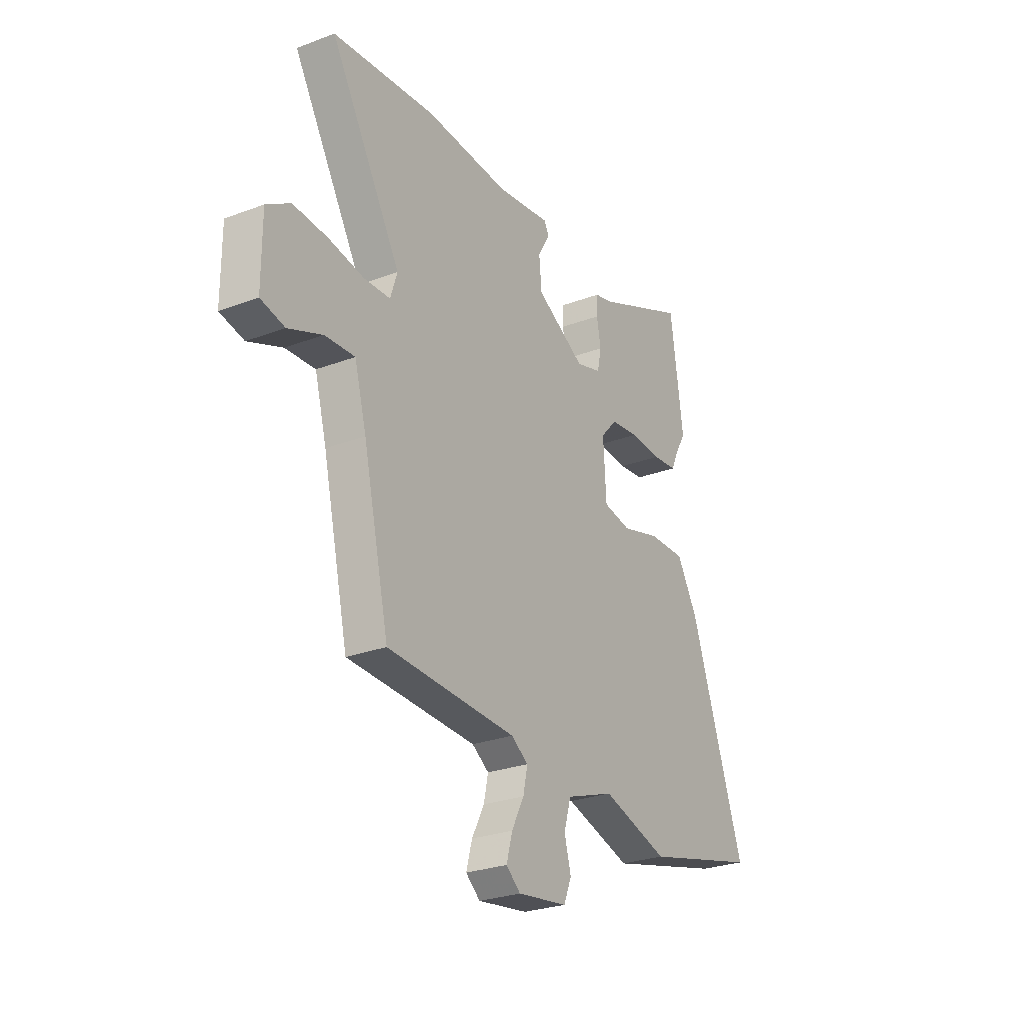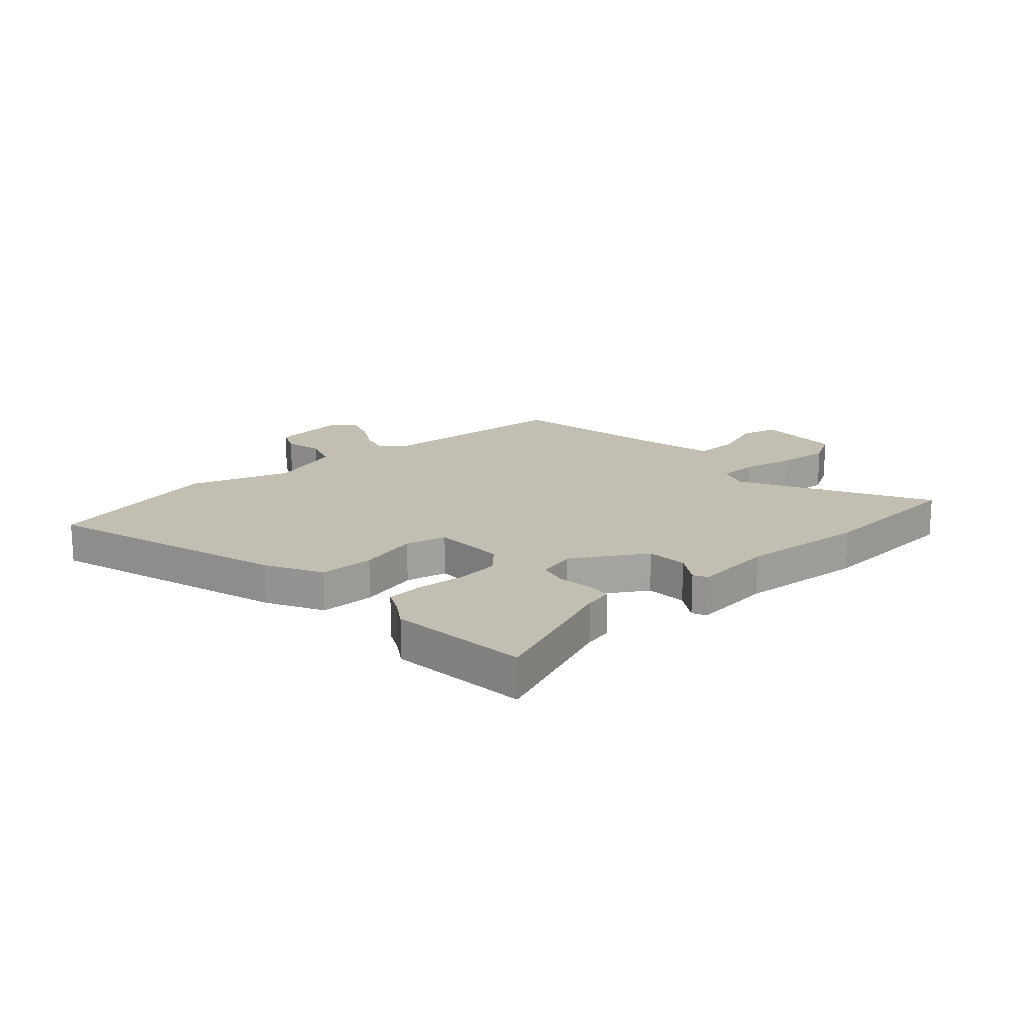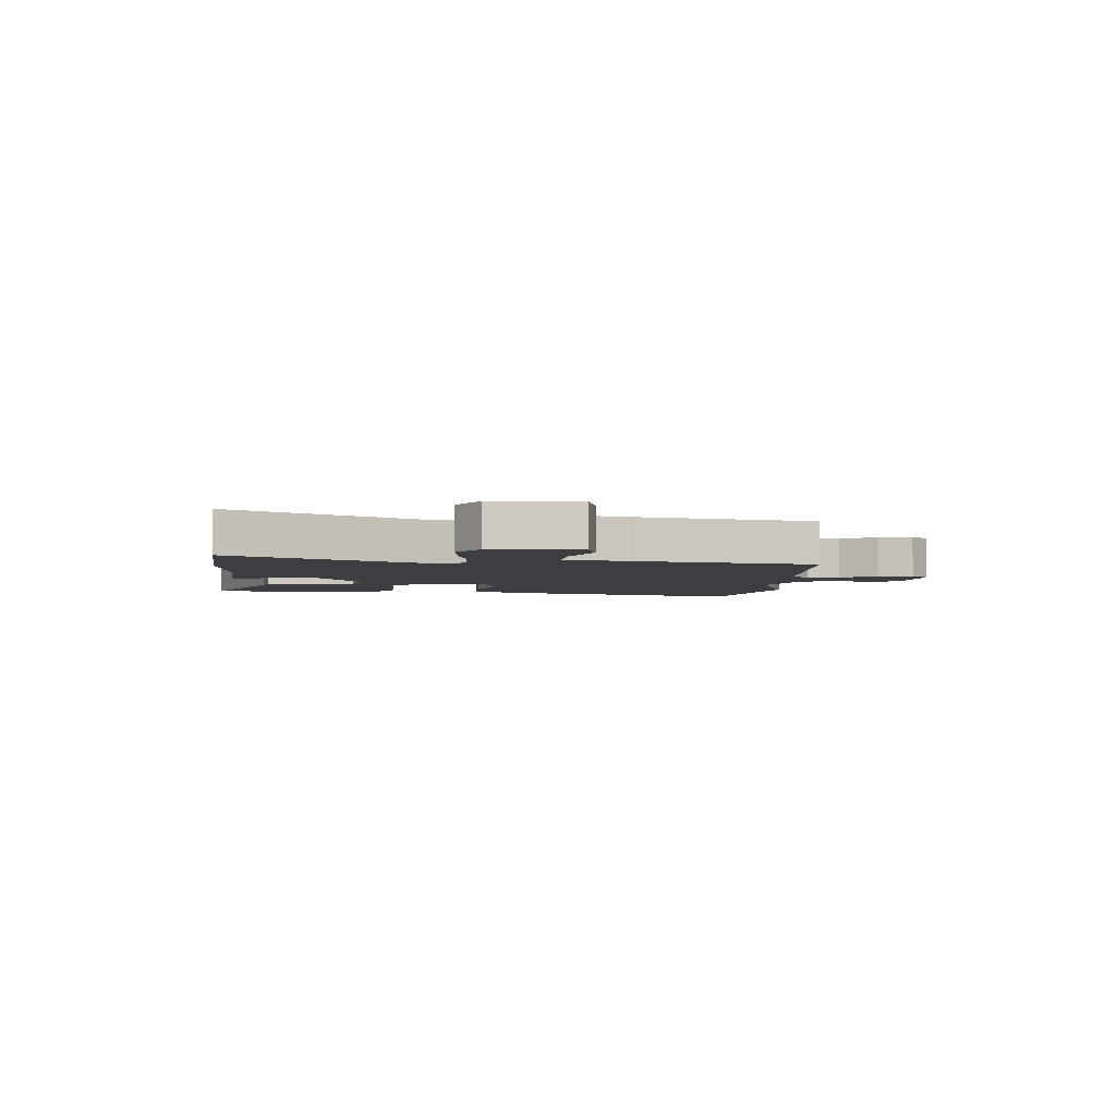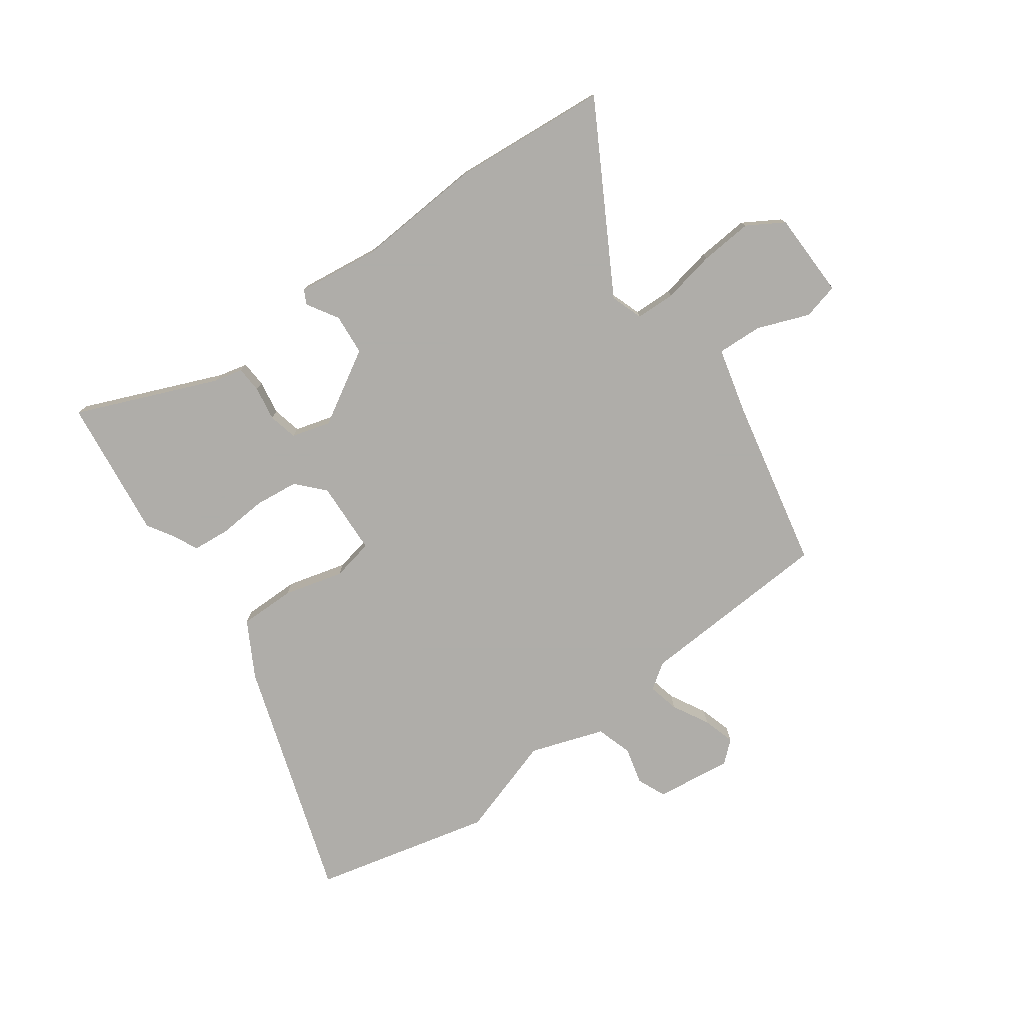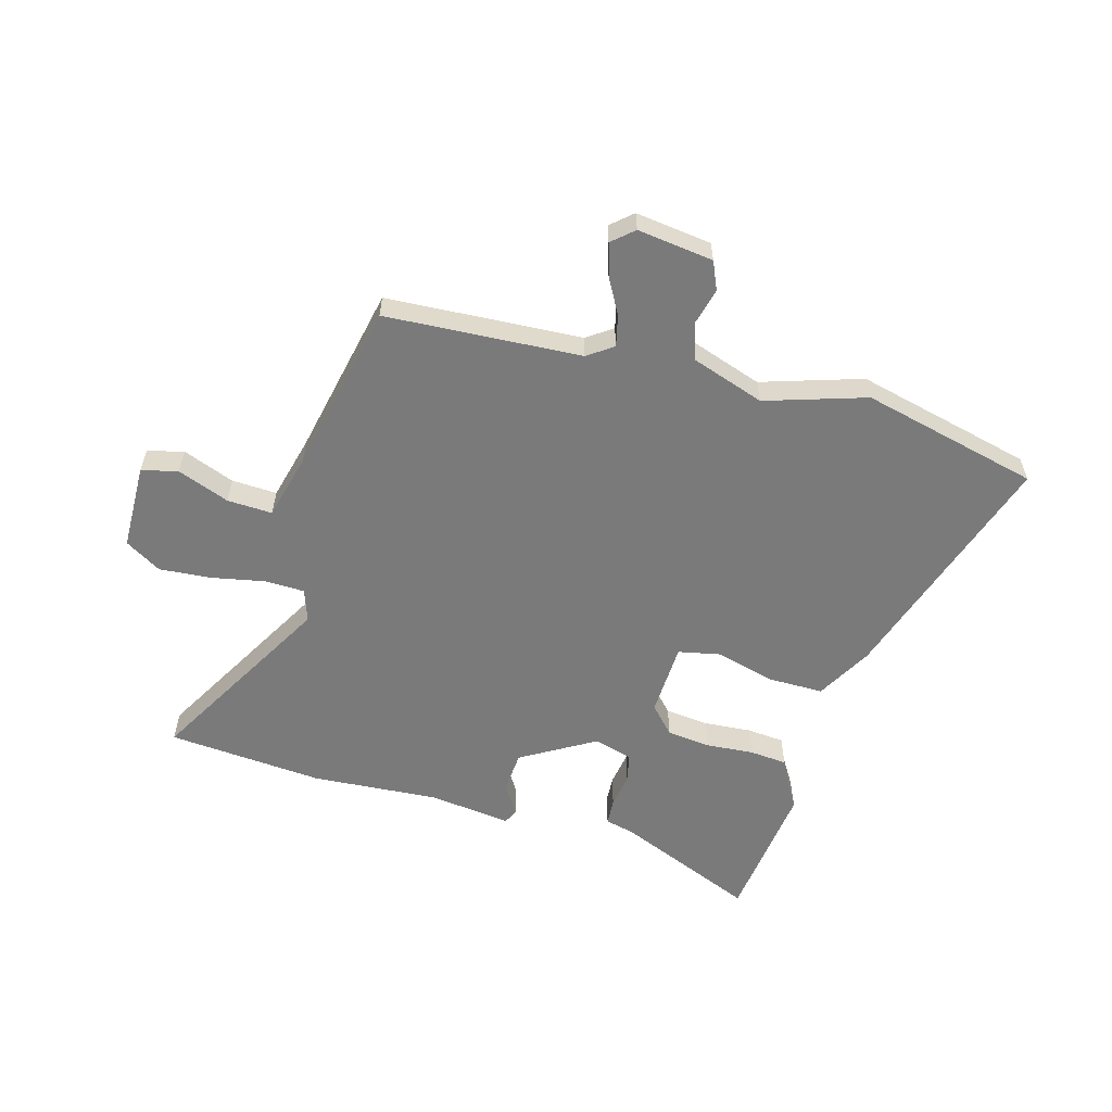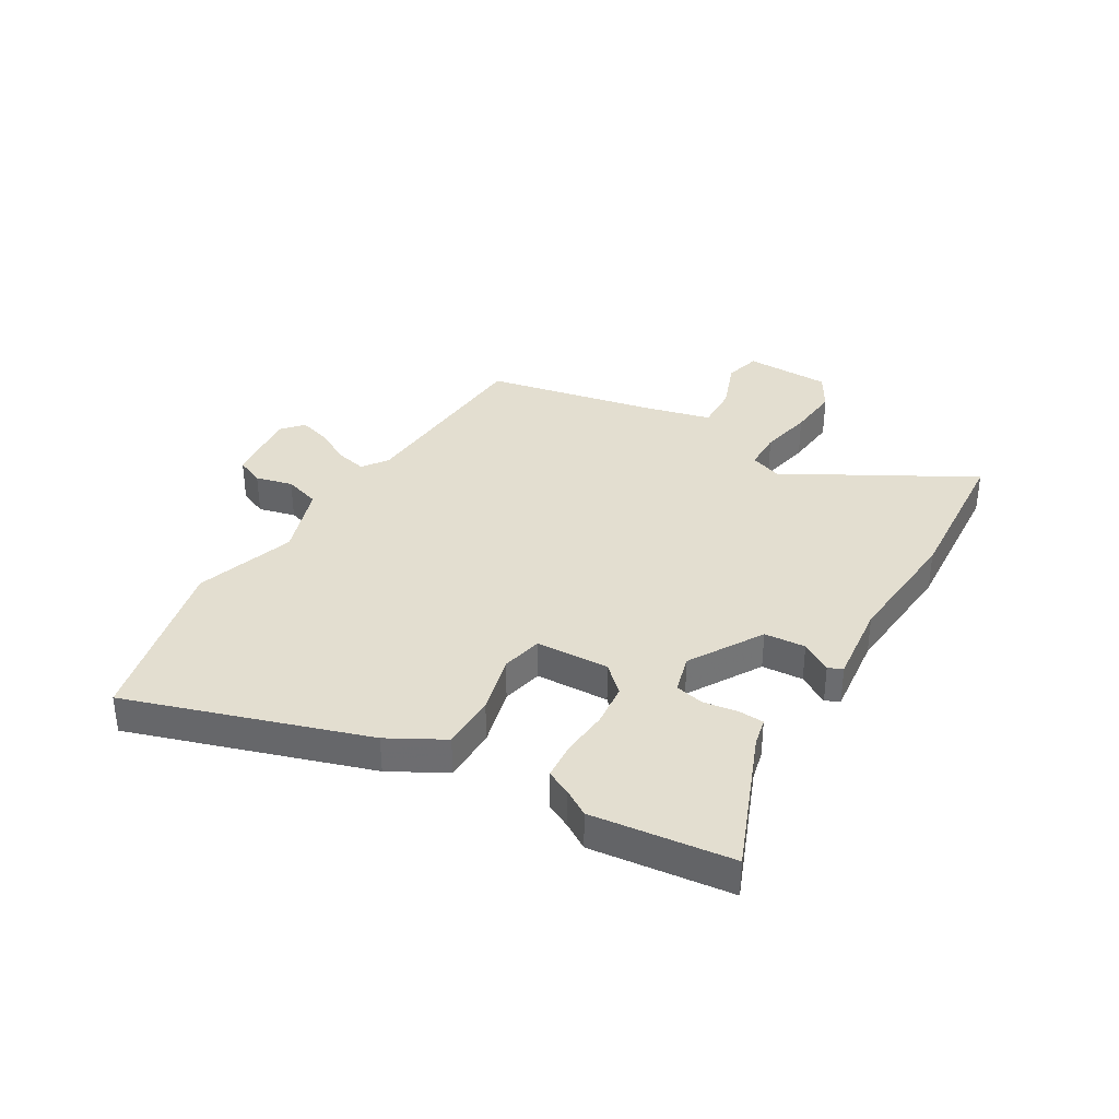
<metadata>
{"format":"obj","ext":"obj","renderer":"f3d","projection":"perspective","resolution":1024,"background":"white","views":[{"elev":-27.0,"azim":120.3,"up":"+Z"},{"elev":17.5,"azim":-40.1,"up":"+Y"},{"elev":-3.6,"azim":87.2,"up":"+Y"},{"elev":-77.2,"azim":36.7,"up":"+Y"},{"elev":-58.1,"azim":165.3,"up":"+Y"},{"elev":35.7,"azim":-57.9,"up":"+Y"}]}
</metadata>
<code>
v -0.375 0.07 -0.532
v -0.692 0.07 -0.45
v -0.544 0.07 -0.024
v -0.487 0.07 0.074
v -0.387 0.07 0.072
v -0.281 0.07 0.042
v -0.206 0.07 0.056
v -0.198 0.07 0.188
v -0.242 0.07 0.237
v -0.32 0.07 0.247
v -0.406 0.07 0.242
v -0.473 0.07 0.249
v -0.493 0.07 0.293
v -0.522 0.07 0.342
v -0.487 0.07 0.594
v -0.237 0.07 0.485
v -0.186 0.07 0.472
v -0.184 0.07 0.425
v -0.195 0.07 0.364
v -0.184 0.07 0.312
v -0.115 0.07 0.291
v 0.018 0.07 0.366
v 0.025 0.07 0.44
v -0.008 0.07 0.496
v 0.005 0.07 0.521
v 0.152 0.07 0.5
v 0.379 0.07 0.512
v 0.658 0.07 0.484
v 0.466 0.07 0.158
v 0.485 0.07 0.1
v 0.556 0.07 0.097
v 0.651 0.07 0.114
v 0.745 0.07 0.12
v 0.809 0.07 0.08
v 0.809 0.07 -0.074
v 0.744 0.07 -0.089
v 0.652 0.07 -0.052
v 0.571 0.07 -0.047
v 0.539 0.07 -0.164
v 0.469 0.07 -0.47
v 0.118 0.07 -0.484
v 0.072 0.07 -0.515
v 0.084 0.07 -0.571
v 0.118 0.07 -0.636
v 0.134 0.07 -0.694
v 0.095 0.07 -0.727
v -0.041 0.07 -0.707
v -0.062 0.07 -0.656
v -0.044 0.07 -0.59
v -0.063 0.07 -0.525
v -0.194 0.07 -0.478
v -0.375 0 -0.532
v -0.692 0 -0.45
v -0.544 0 -0.024
v -0.487 0 0.074
v -0.387 0 0.072
v -0.281 0 0.042
v -0.206 0 0.056
v -0.198 0 0.188
v -0.242 0 0.237
v -0.32 0 0.247
v -0.406 0 0.242
v -0.473 0 0.249
v -0.493 0 0.293
v -0.522 0 0.342
v -0.487 0 0.594
v -0.237 0 0.485
v -0.186 0 0.472
v -0.184 0 0.425
v -0.195 0 0.364
v -0.184 0 0.312
v -0.115 0 0.291
v 0.018 0 0.366
v 0.025 0 0.44
v -0.008 0 0.496
v 0.005 0 0.521
v 0.152 0 0.5
v 0.379 0 0.512
v 0.658 0 0.484
v 0.466 0 0.158
v 0.485 0 0.1
v 0.556 0 0.097
v 0.651 0 0.114
v 0.745 0 0.12
v 0.809 0 0.08
v 0.809 0 -0.074
v 0.744 0 -0.089
v 0.652 0 -0.052
v 0.571 0 -0.047
v 0.539 0 -0.164
v 0.469 0 -0.47
v 0.118 0 -0.484
v 0.072 0 -0.515
v 0.084 0 -0.571
v 0.118 0 -0.636
v 0.134 0 -0.694
v 0.095 0 -0.727
v -0.041 0 -0.707
v -0.062 0 -0.656
v -0.044 0 -0.59
v -0.063 0 -0.525
v -0.194 0 -0.478
f 47 48 49
f 46 47 49
f 45 46 49
f 44 45 49
f 43 44 49
f 42 43 49 50
f 41 42 50 51
f 39 40 41 51
f 35 36 37
f 34 35 37
f 33 34 37
f 32 33 37
f 31 32 37
f 30 31 37 38
f 26 27 28 29
f 26 29 30
f 25 26 30
f 24 25 30
f 23 24 30
f 30 38 39
f 23 30 39
f 22 23 39
f 16 17 18 19
f 16 19 20
f 15 16 20
f 14 15 20
f 13 14 20
f 13 20 21
f 12 13 21
f 11 12 21
f 10 11 21
f 4 5 6
f 3 4 6
f 2 3 6
f 1 2 6
f 51 1 6
f 51 6 7
f 51 7 8
f 39 51 8
f 22 39 8
f 21 22 8
f 9 10 21
f 8 9 21
f 100 99 98
f 100 98 97
f 100 97 96
f 100 96 95
f 100 95 94
f 101 100 94 93
f 102 101 93 92
f 102 92 91 90
f 88 87 86
f 88 86 85
f 88 85 84
f 88 84 83
f 88 83 82
f 89 88 82 81
f 80 79 78 77
f 81 80 77
f 81 77 76
f 81 76 75
f 81 75 74
f 90 89 81
f 90 81 74
f 90 74 73
f 70 69 68 67
f 71 70 67
f 71 67 66
f 71 66 65
f 71 65 64
f 72 71 64
f 72 64 63
f 72 63 62
f 72 62 61
f 57 56 55
f 57 55 54
f 57 54 53
f 57 53 52
f 57 52 102
f 58 57 102
f 59 58 102
f 59 102 90
f 59 90 73
f 59 73 72
f 72 61 60
f 72 60 59
f 1 52 53 2
f 2 53 54 3
f 3 54 55 4
f 4 55 56 5
f 5 56 57 6
f 6 57 58 7
f 7 58 59 8
f 8 59 60 9
f 9 60 61 10
f 10 61 62 11
f 11 62 63 12
f 12 63 64 13
f 13 64 65 14
f 14 65 66 15
f 15 66 67 16
f 16 67 68 17
f 17 68 69 18
f 18 69 70 19
f 19 70 71 20
f 20 71 72 21
f 21 72 73 22
f 22 73 74 23
f 23 74 75 24
f 24 75 76 25
f 25 76 77 26
f 26 77 78 27
f 27 78 79 28
f 28 79 80 29
f 29 80 81 30
f 30 81 82 31
f 31 82 83 32
f 32 83 84 33
f 33 84 85 34
f 34 85 86 35
f 35 86 87 36
f 36 87 88 37
f 37 88 89 38
f 38 89 90 39
f 39 90 91 40
f 40 91 92 41
f 41 92 93 42
f 42 93 94 43
f 43 94 95 44
f 44 95 96 45
f 45 96 97 46
f 46 97 98 47
f 47 98 99 48
f 48 99 100 49
f 49 100 101 50
f 50 101 102 51
f 51 102 52 1

</code>
